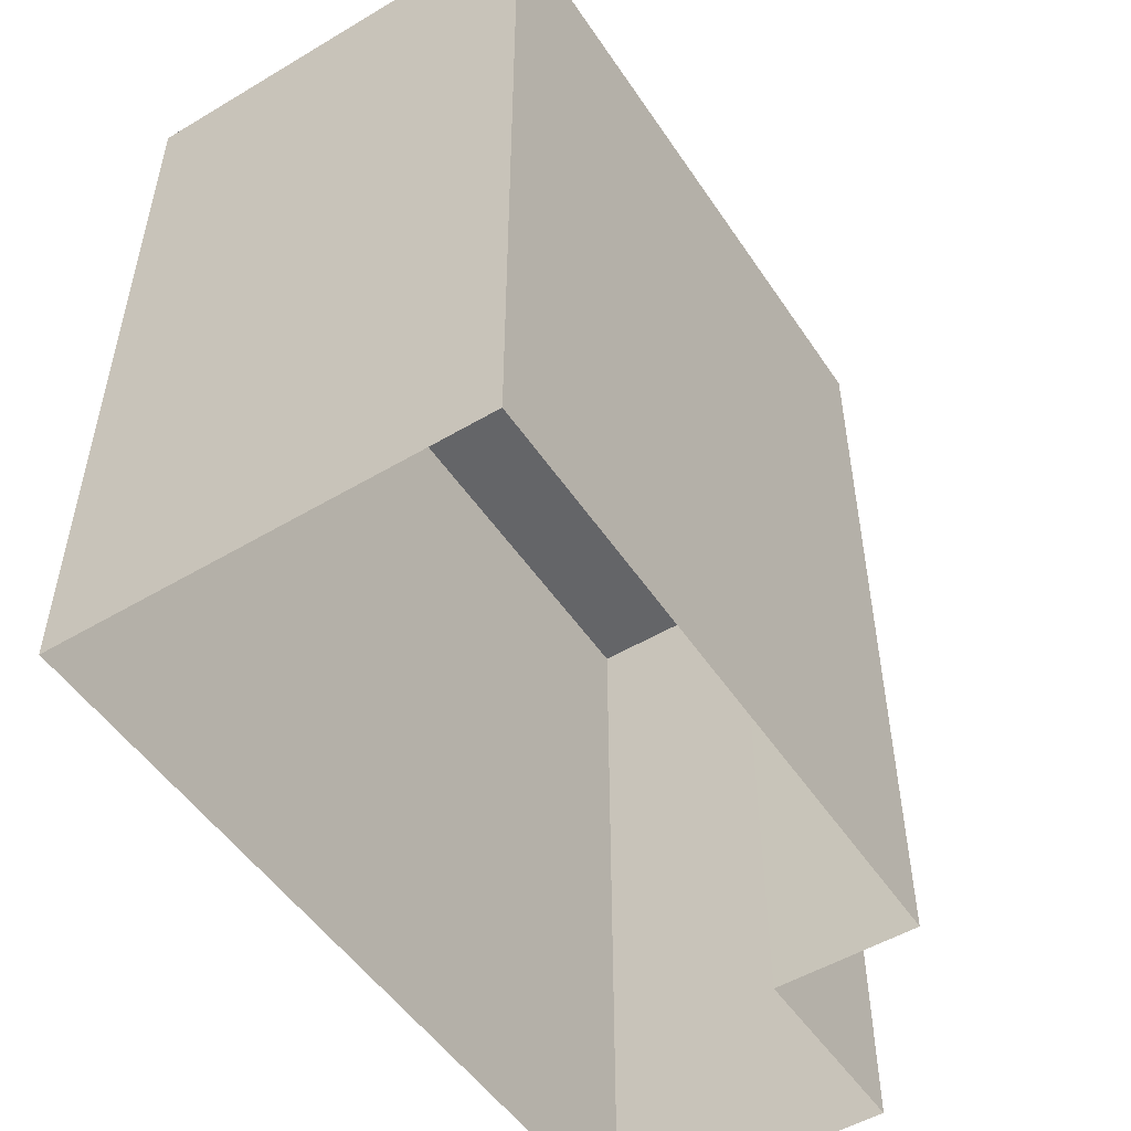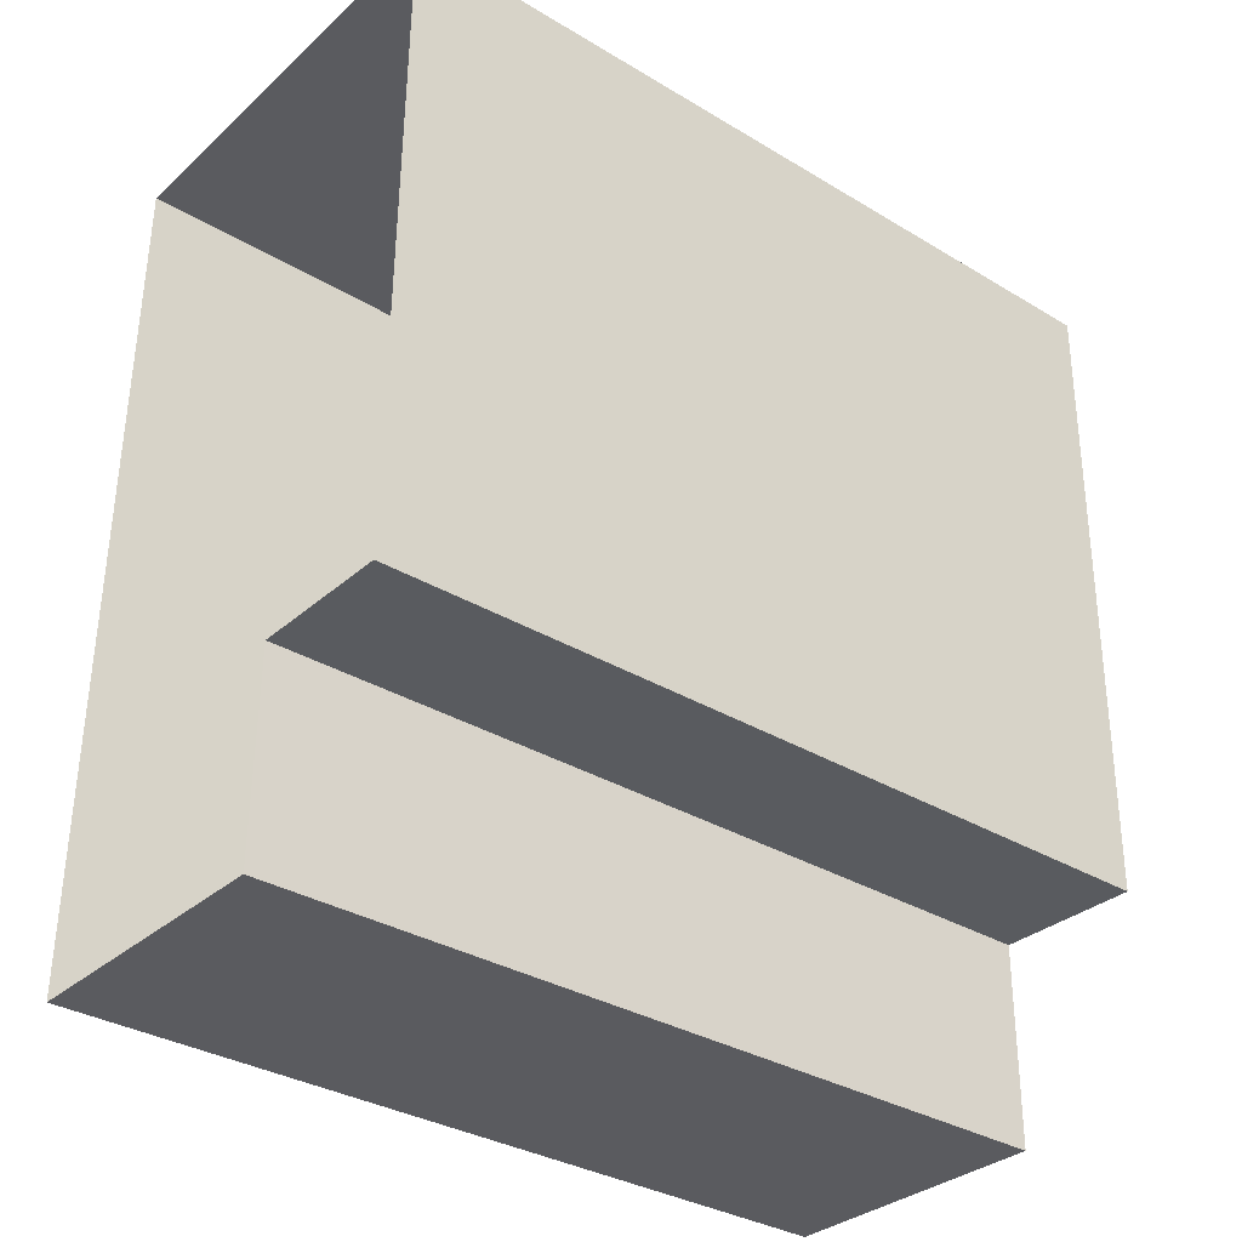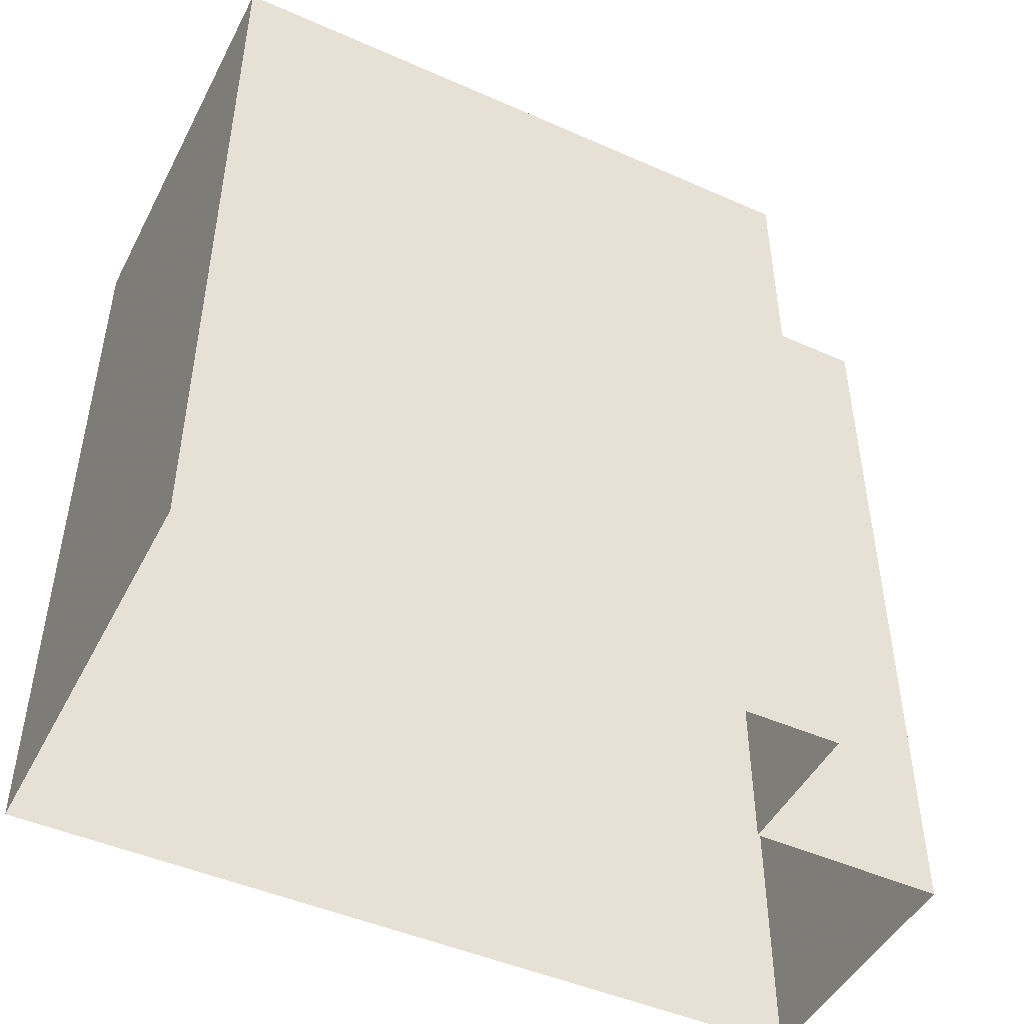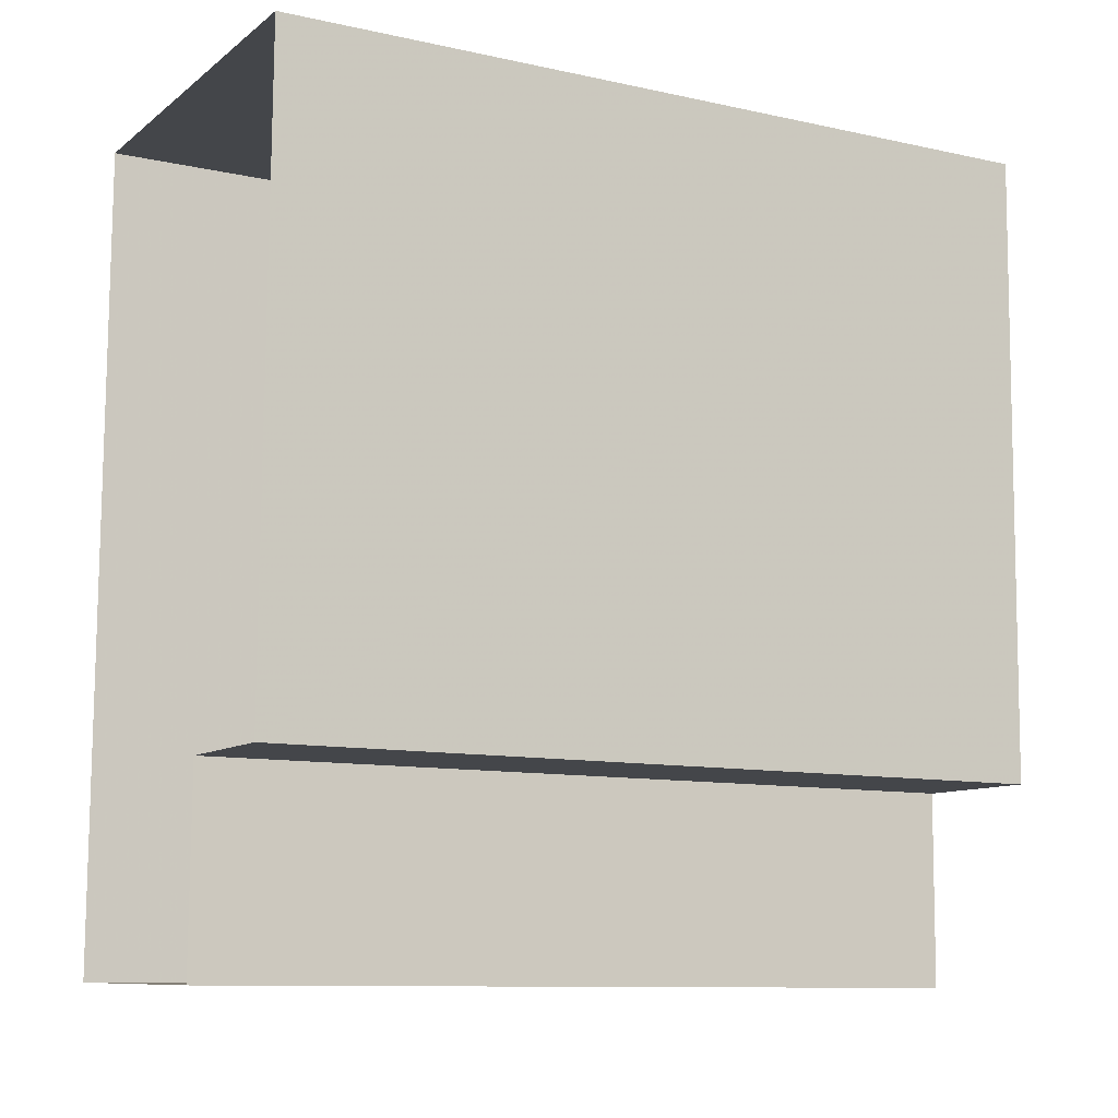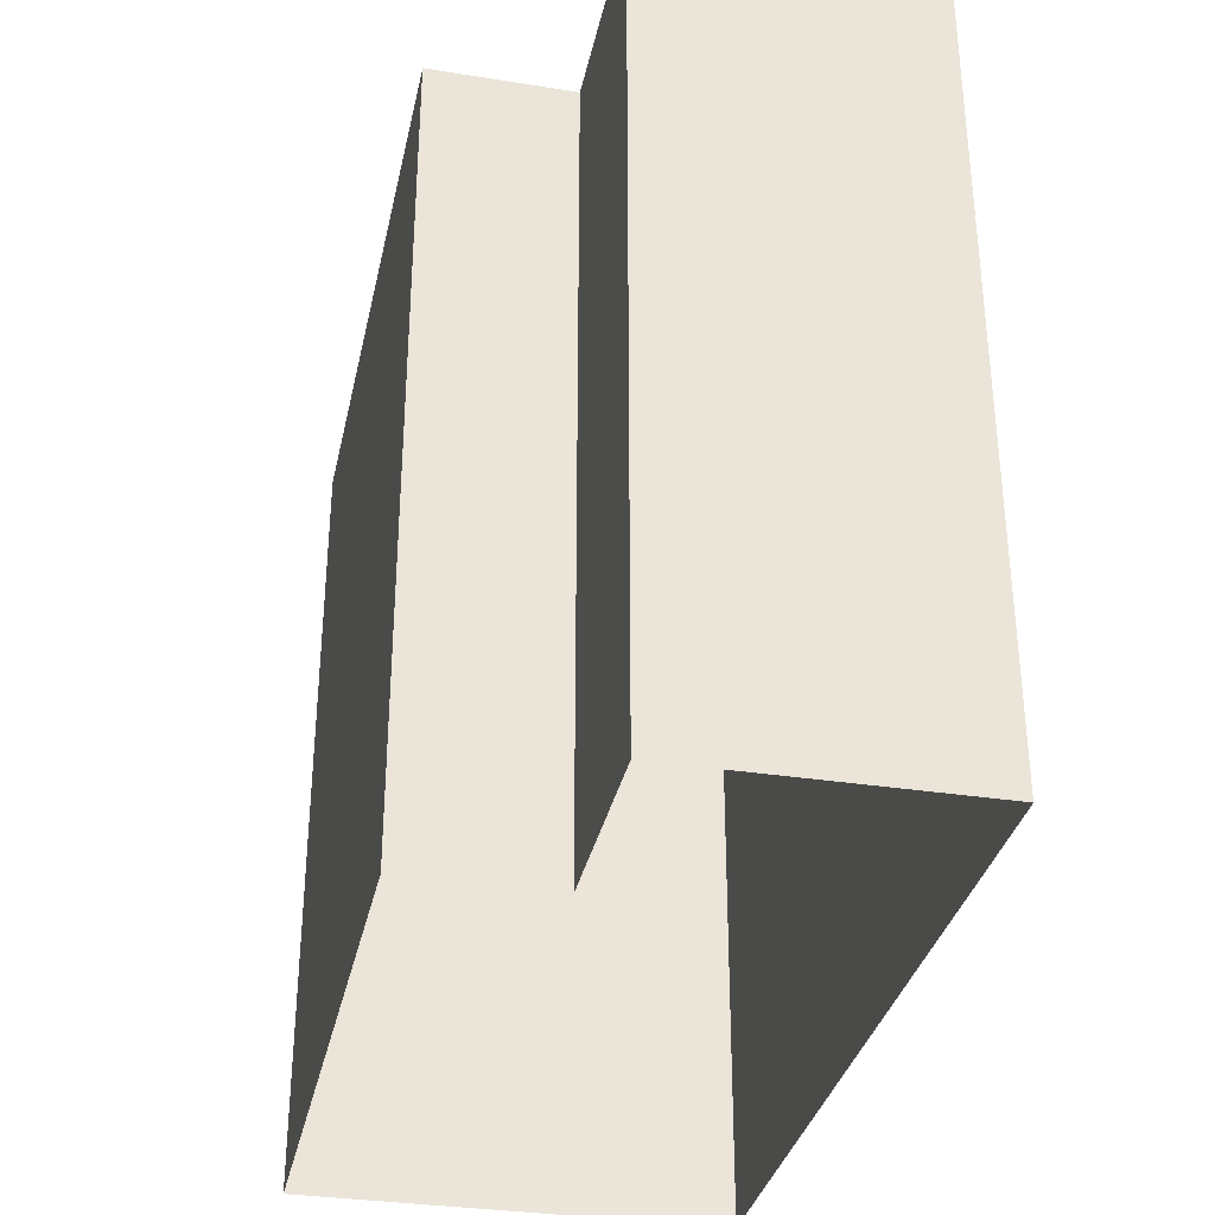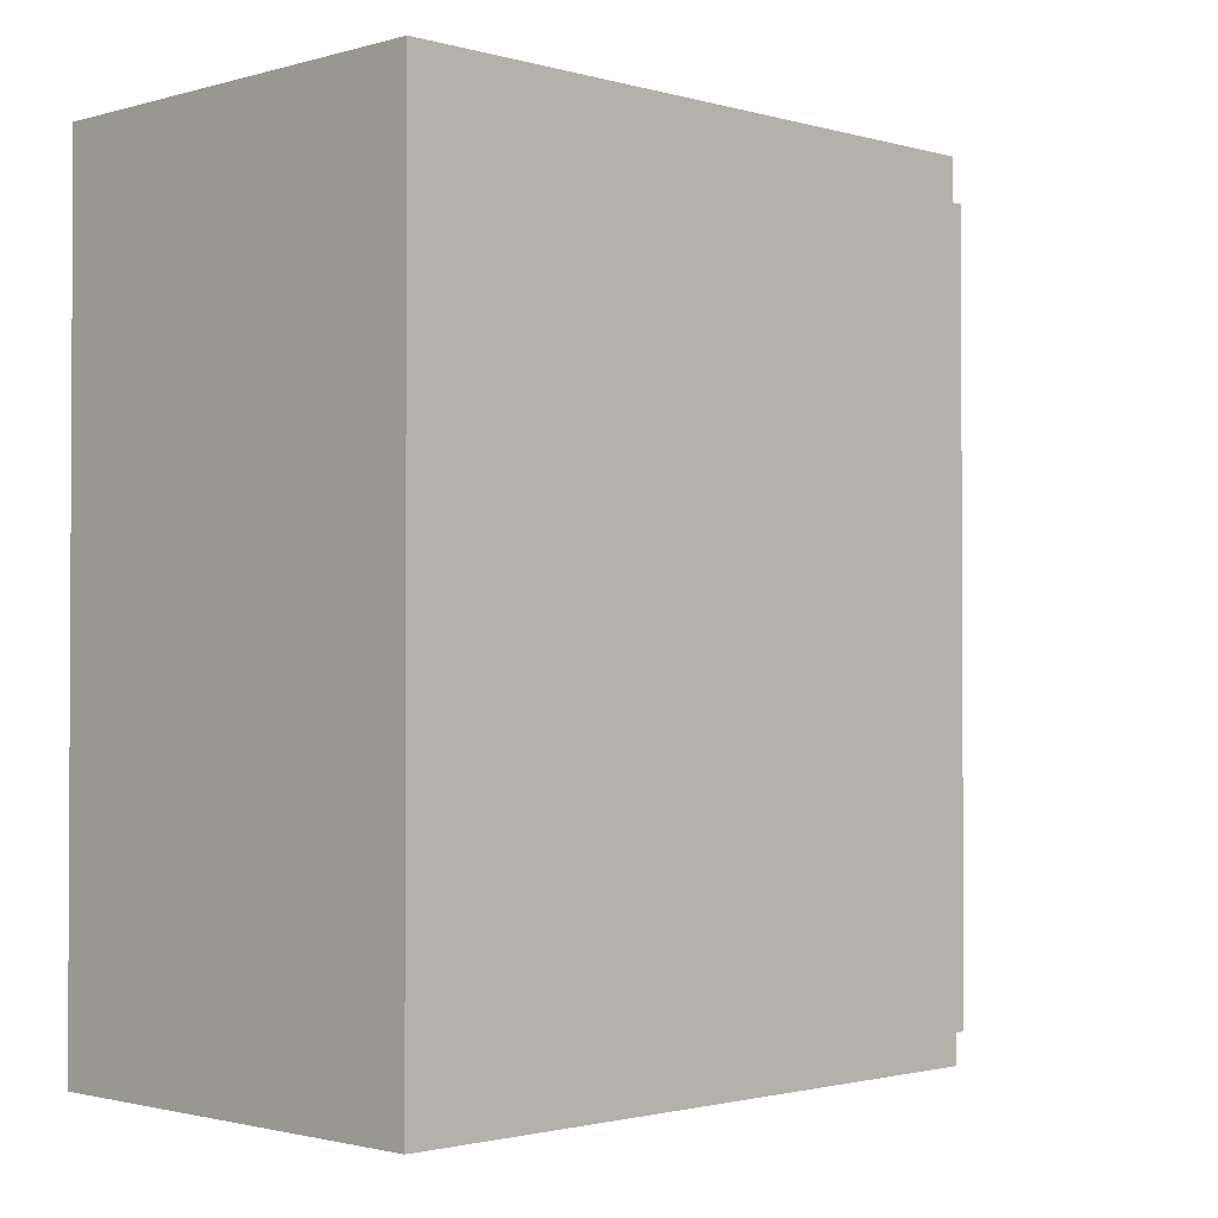
<metadata>
{"format":"obj","ext":"obj","renderer":"f3d","projection":"perspective","resolution":1024,"background":"white","views":[{"elev":-51.3,"azim":-146.4,"up":"+Z"},{"elev":-33.4,"azim":-129.4,"up":"+Y"},{"elev":-47.0,"azim":-115.9,"up":"+Z"},{"elev":-10.4,"azim":-119.0,"up":"+Y"},{"elev":-33.5,"azim":-11.2,"up":"+Z"},{"elev":-1.6,"azim":-134.2,"up":"+Z"}]}
</metadata>
<code>
v -3.73e+05 -1.042e+05 27.46
v -3.73e+05 -1.042e+05 27.46
v -3.73e+05 -1.042e+05 27.46
v -3.73e+05 -1.042e+05 27.46
v -3.73e+05 -1.042e+05 27.46
v -3.73e+05 -1.042e+05 27.46
v -3.73e+05 -1.042e+05 37.51
v -3.73e+05 -1.042e+05 37.51
v -3.73e+05 -1.042e+05 37.51
v -3.73e+05 -1.042e+05 37.51
v -3.73e+05 -1.042e+05 37.51
v -3.73e+05 -1.042e+05 37.51
f 1 2 3
f 3 2 4
f 4 2 5
f 2 6 5
f 7 8 9
f 10 9 11
f 11 9 12
f 9 8 12
f 11 4 5
f 11 12 4
f 8 1 3
f 8 7 1
f 11 5 6
f 10 11 6
f 8 3 4
f 12 8 4
f 7 2 1
f 7 9 2
f 10 6 2
f 9 10 2

</code>
